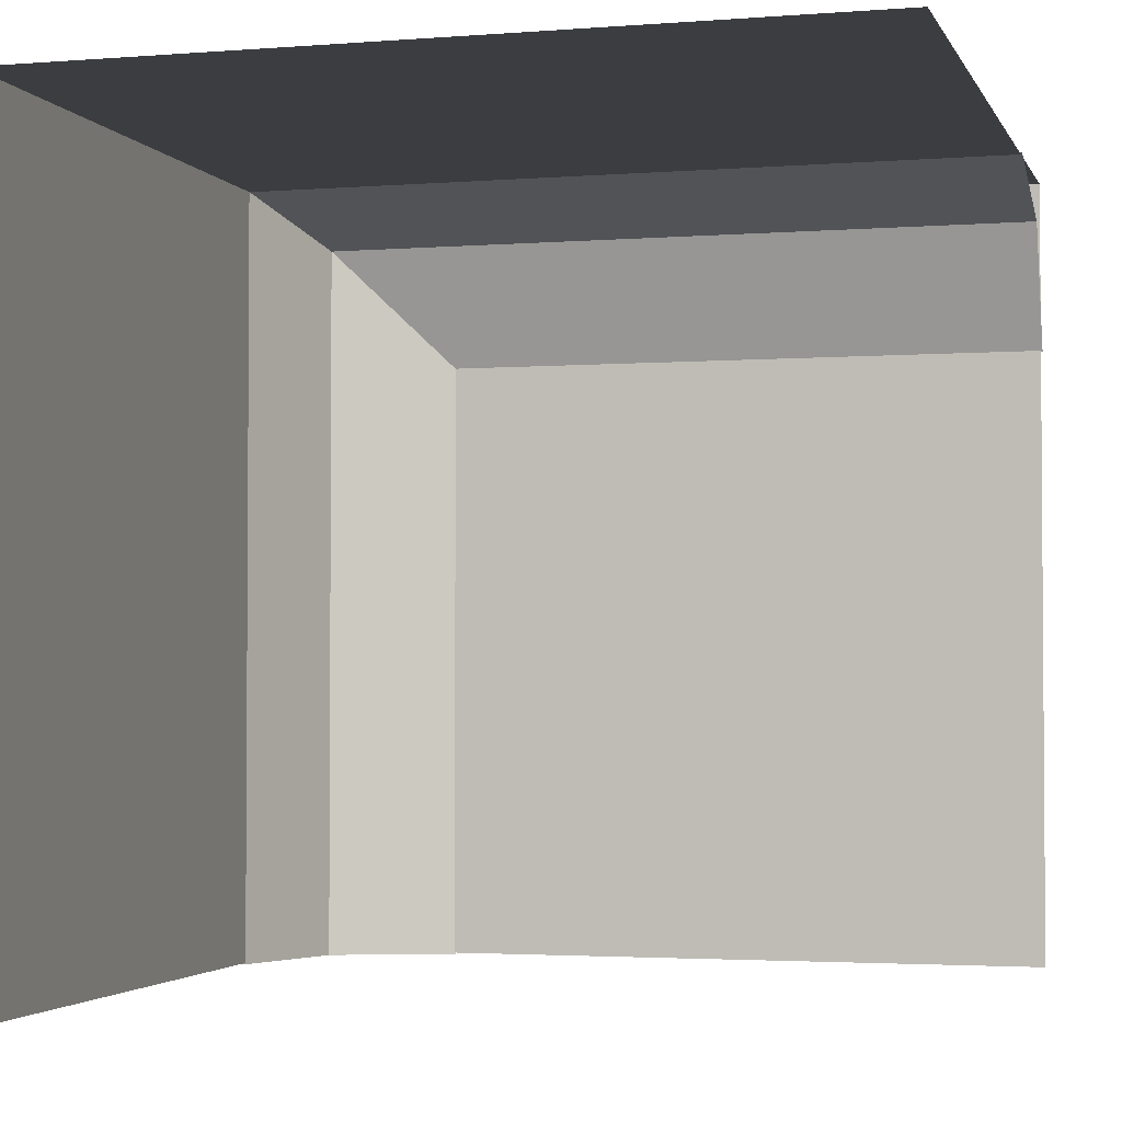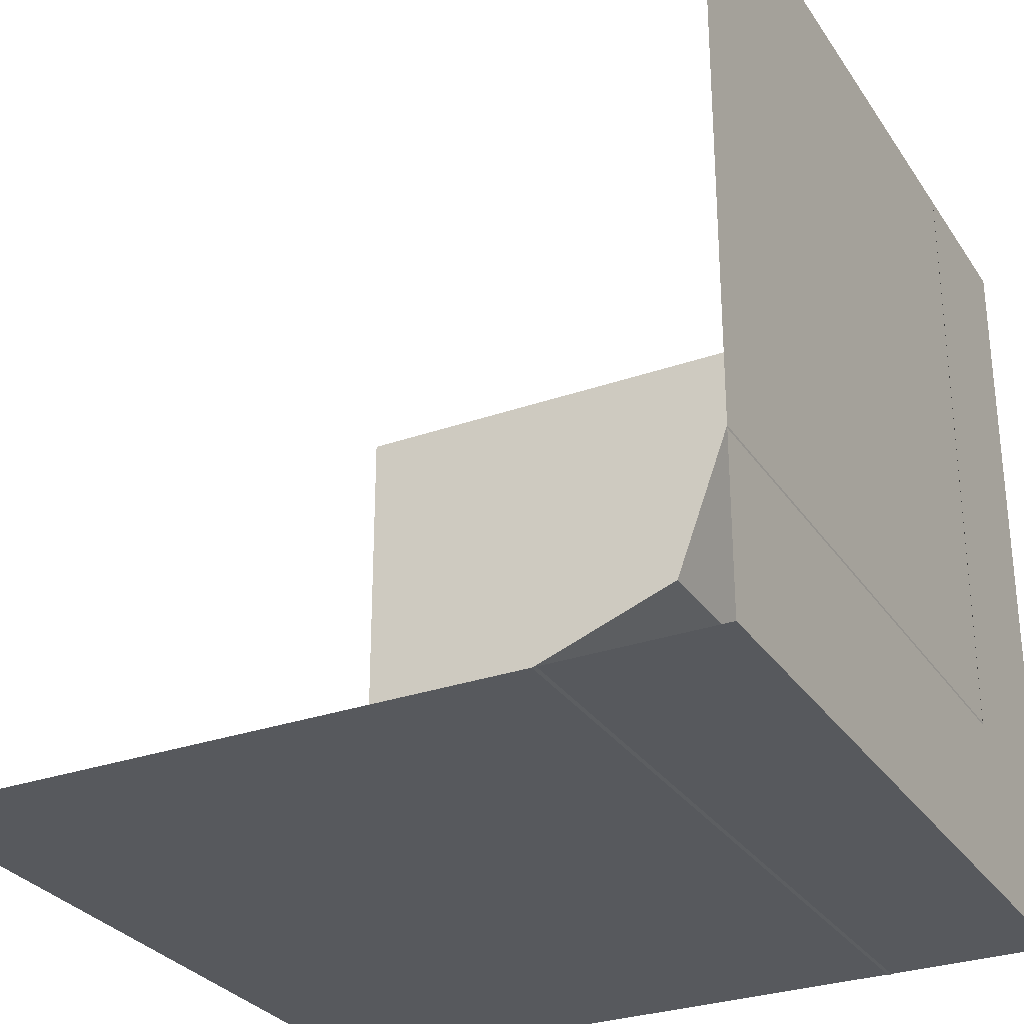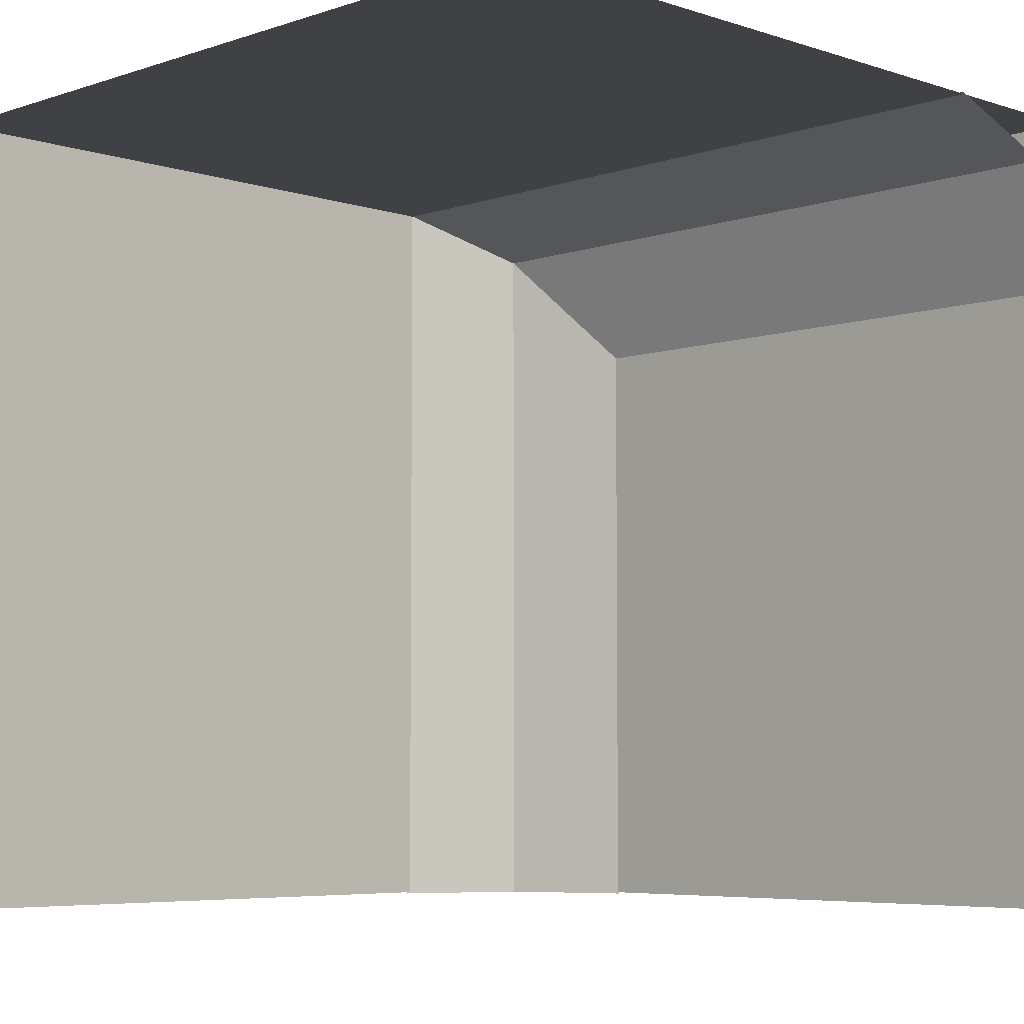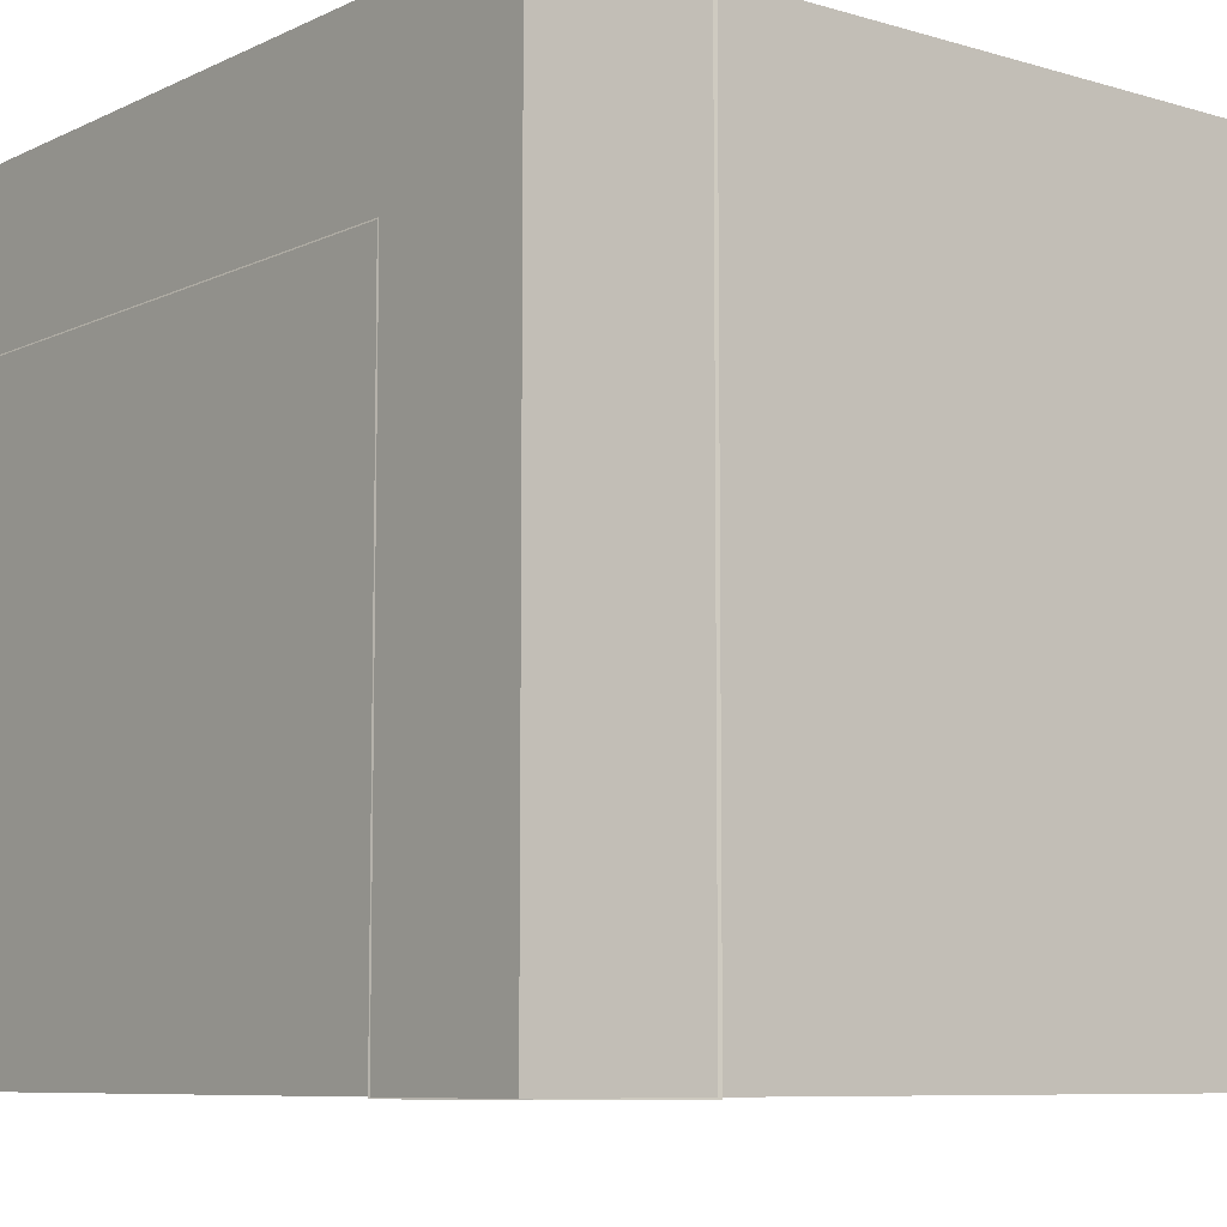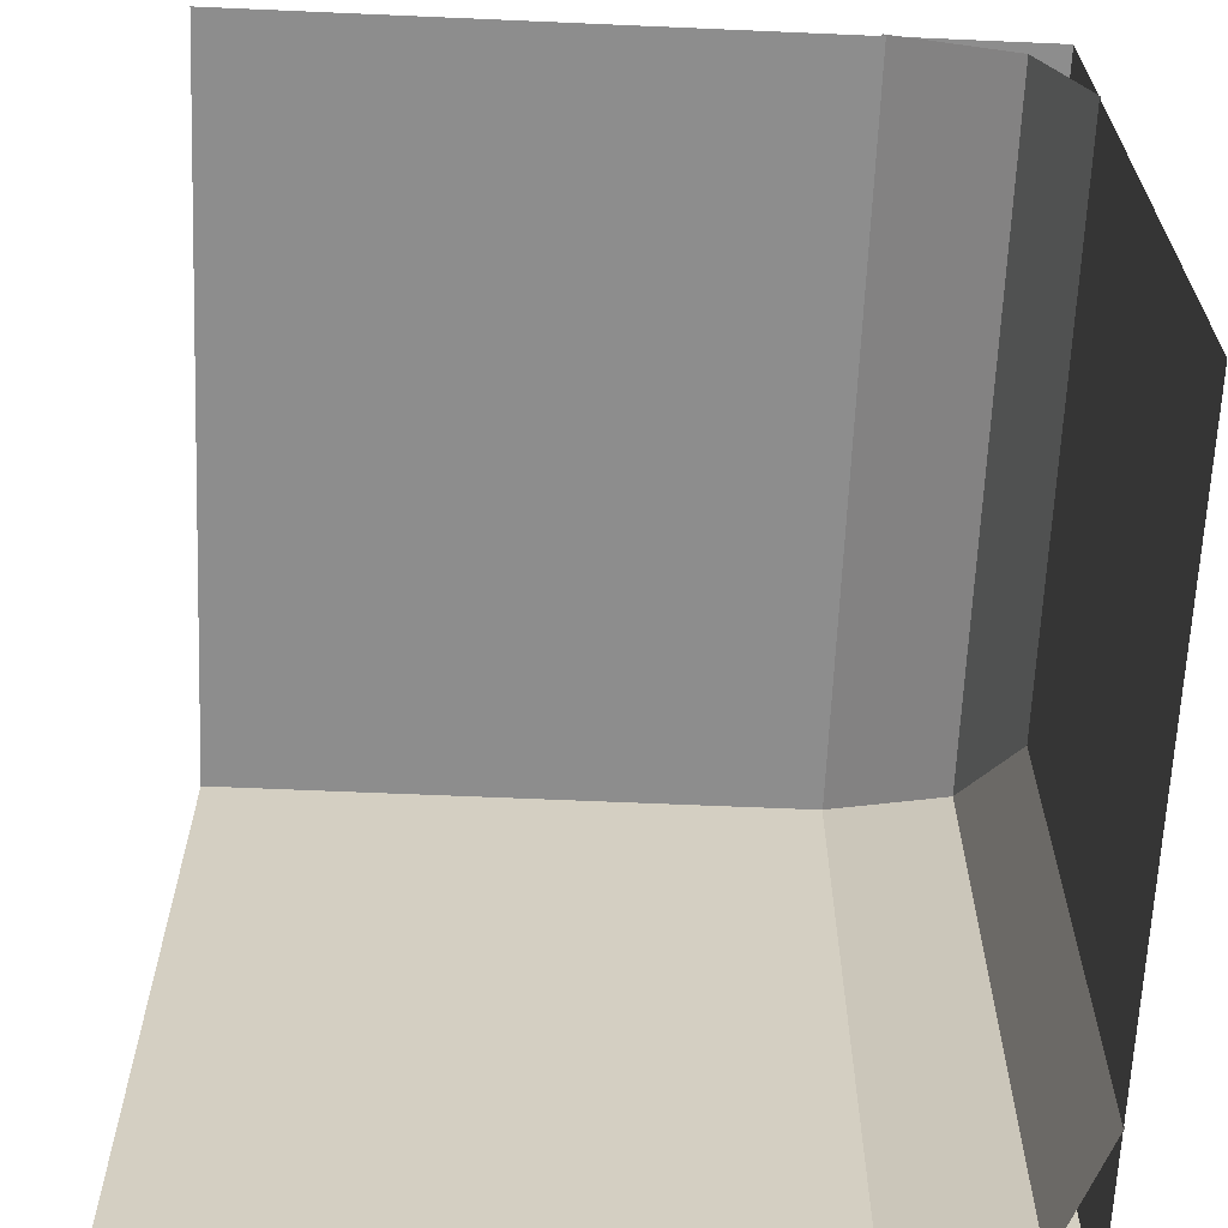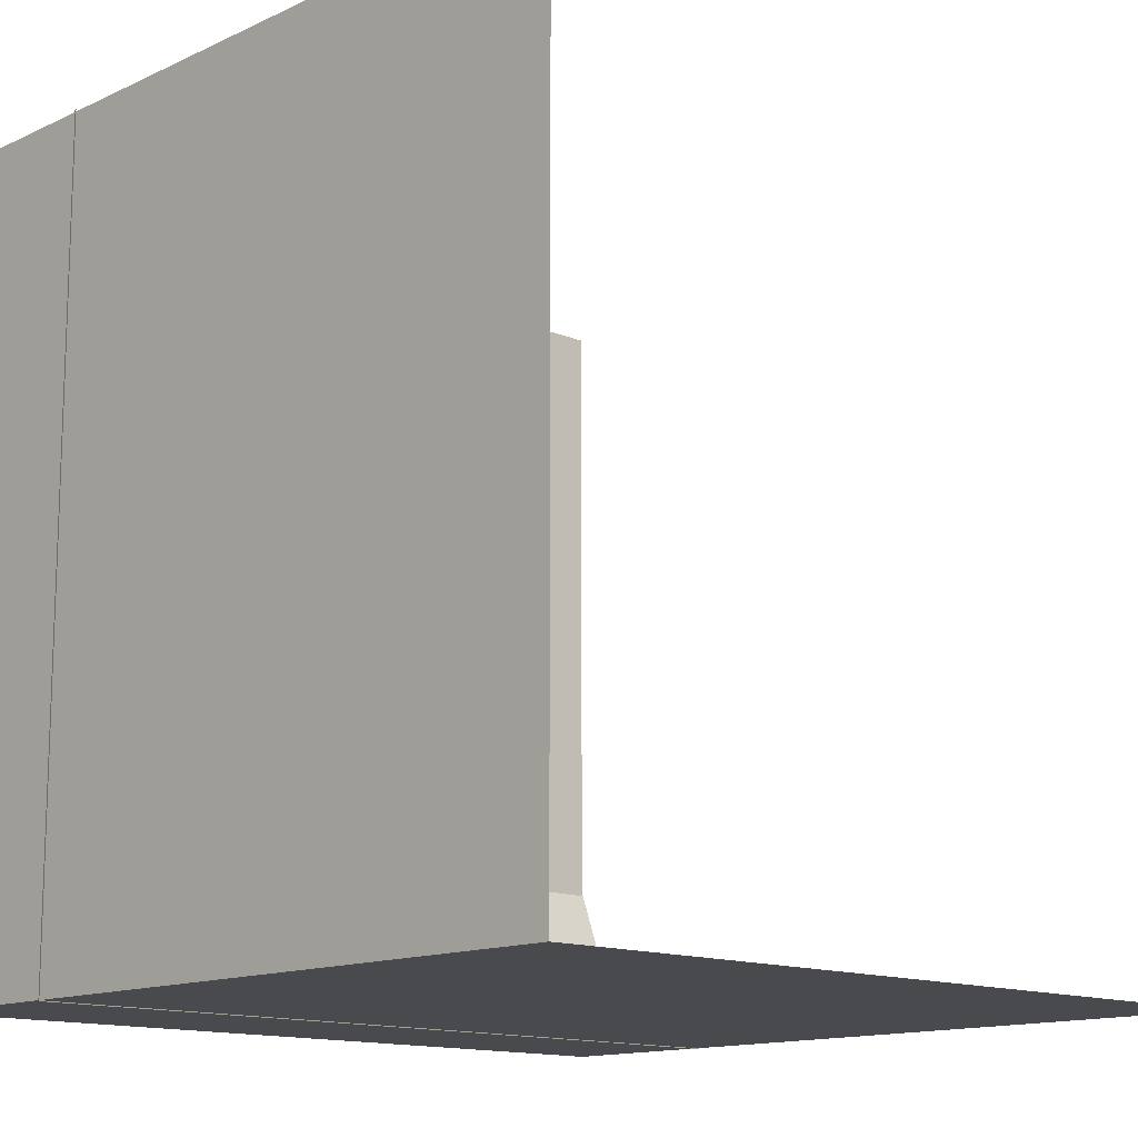
<metadata>
{"format":"obj","ext":"obj","renderer":"f3d","projection":"perspective","resolution":1024,"background":"white","views":[{"elev":-2.6,"azim":-74.6,"up":"+Y"},{"elev":-29.5,"azim":27.4,"up":"+Z"},{"elev":-5.8,"azim":-44.7,"up":"+Y"},{"elev":-8.1,"azim":141.3,"up":"+Y"},{"elev":-64.6,"azim":-2.5,"up":"+Y"},{"elev":-13.4,"azim":-133.6,"up":"+Z"}]}
</metadata>
<code>
v 0 -1 -1
v 0 -1 1
v -0 1 -1
v 0 1 1
v -0 1 -1
v 0 1 1
v -2 1 -1
v -2 1 1
v 0 -1 -1
v 0 1 -1
v -2 -1 -1
v -2 1 -1
v -0.1169 0.885 -0.8846
v 0.001441 0.5667 -0.5663
v -0.4352 1.003 -1.003
v -0.4352 1.003 1.004
v 0.001441 0.5667 1.004
v -0.1169 0.885 1.004
v -0.4352 -1.004 -1.003
v 0.001441 -1.004 -0.5663
v -0.1169 -1.004 -0.8846
f 2 3 1
f 2 4 3
f 6 7 5
f 6 8 7
f 10 11 9
f 10 12 11
f 16 15 13
f 14 17 18
f 21 20 14
f 19 21 13
f 16 13 18
f 14 18 13
f 21 14 13
f 19 13 15

</code>
